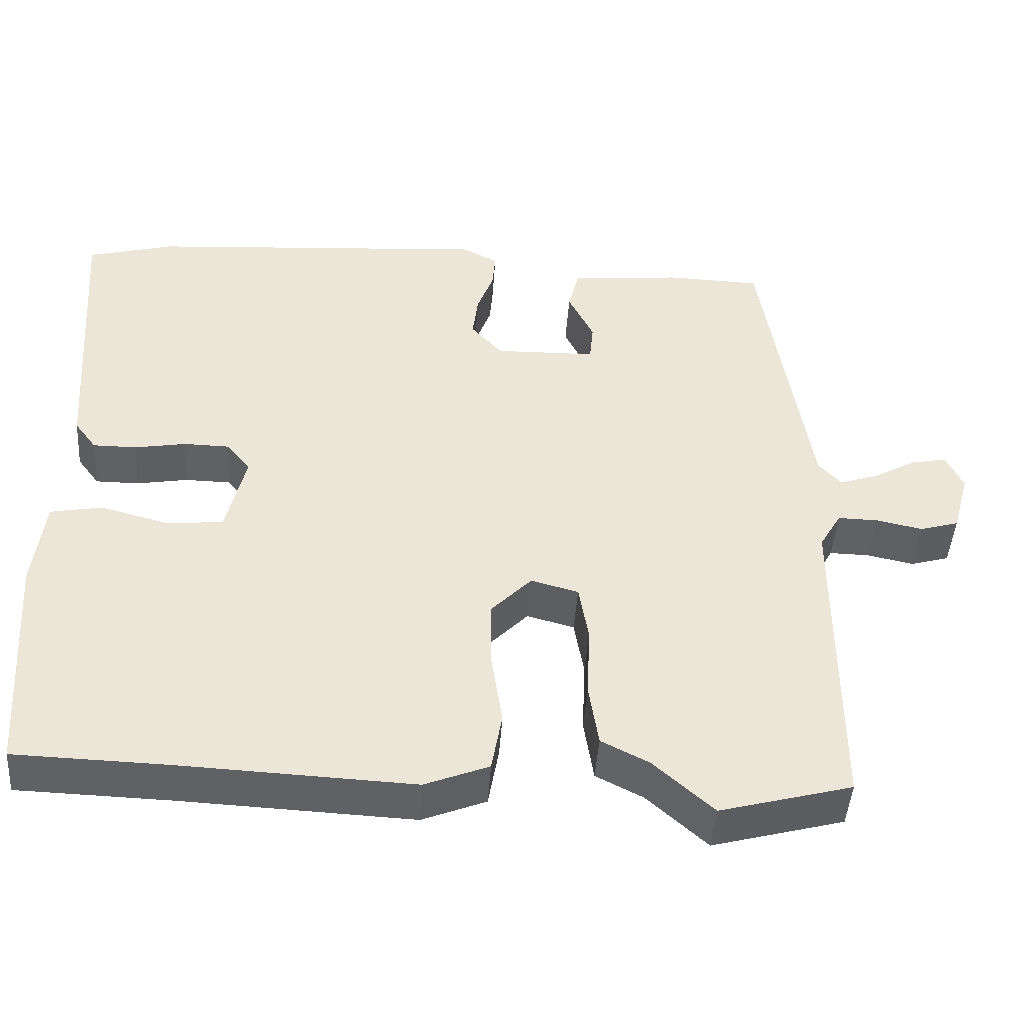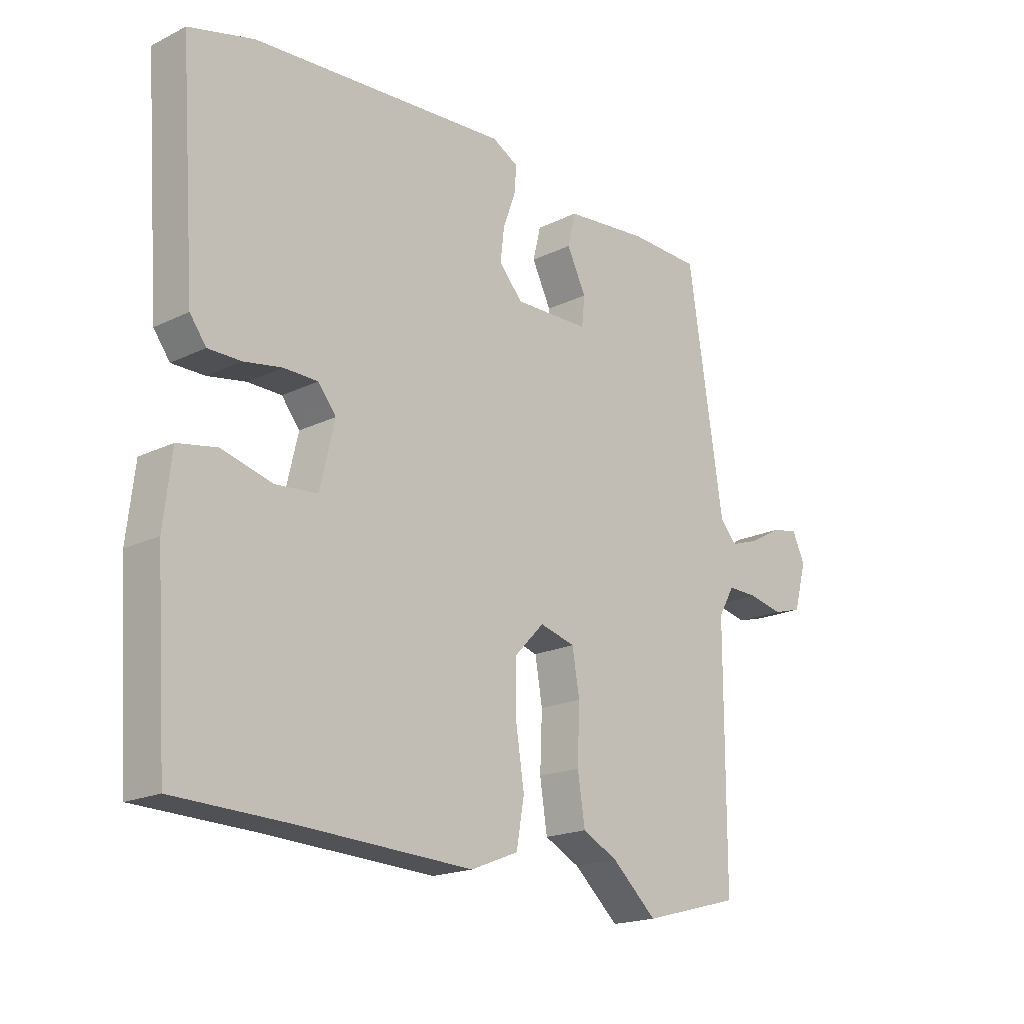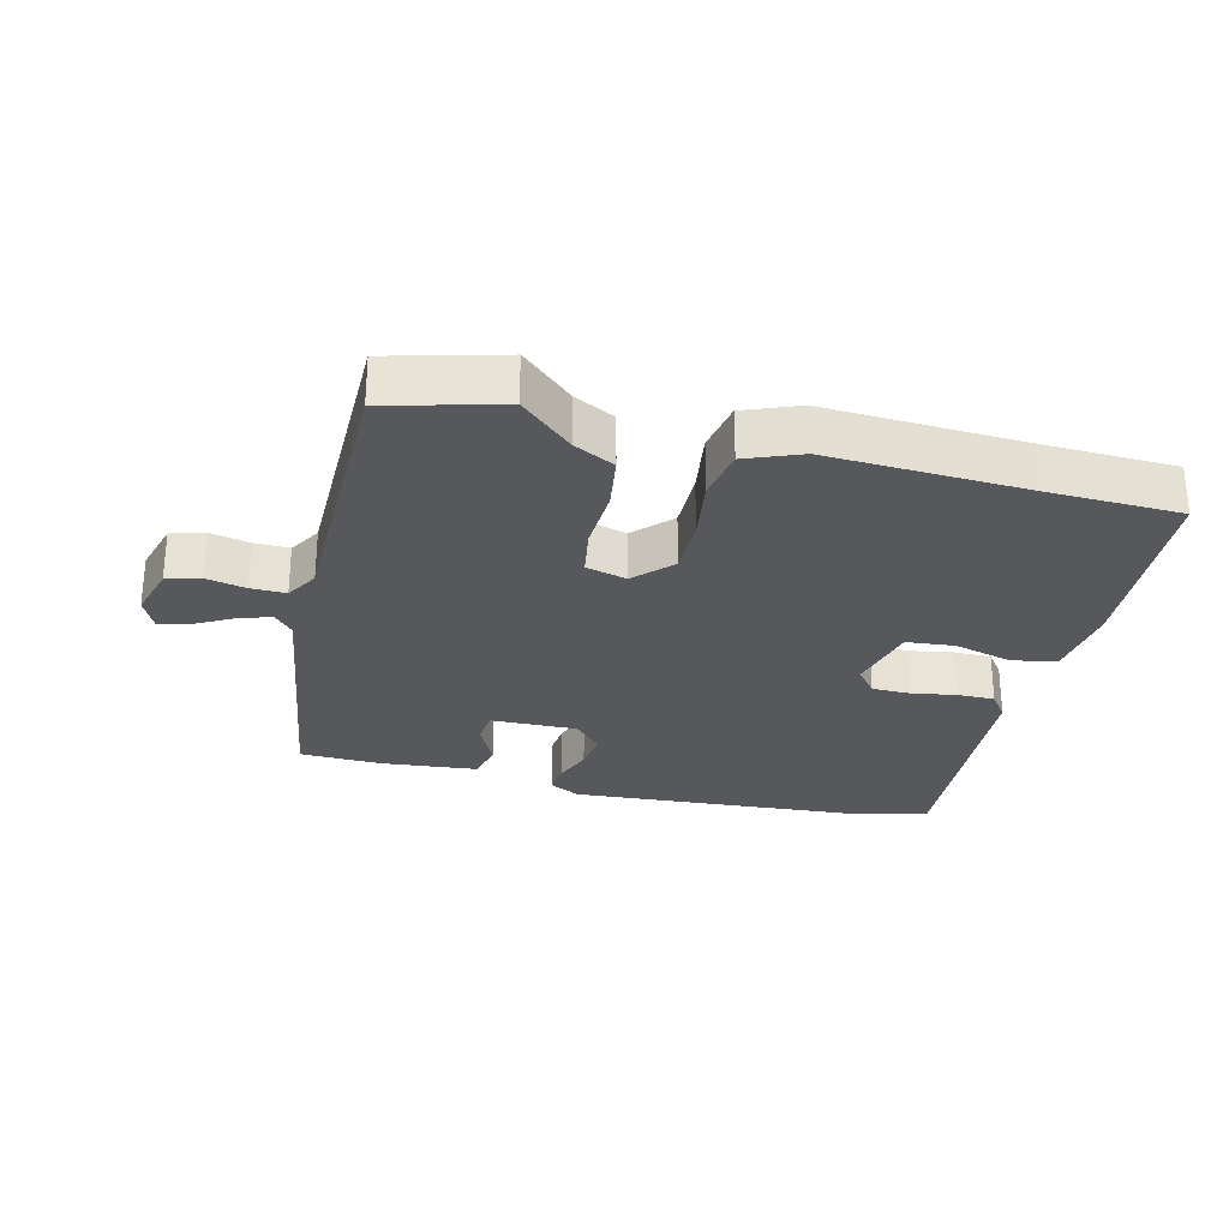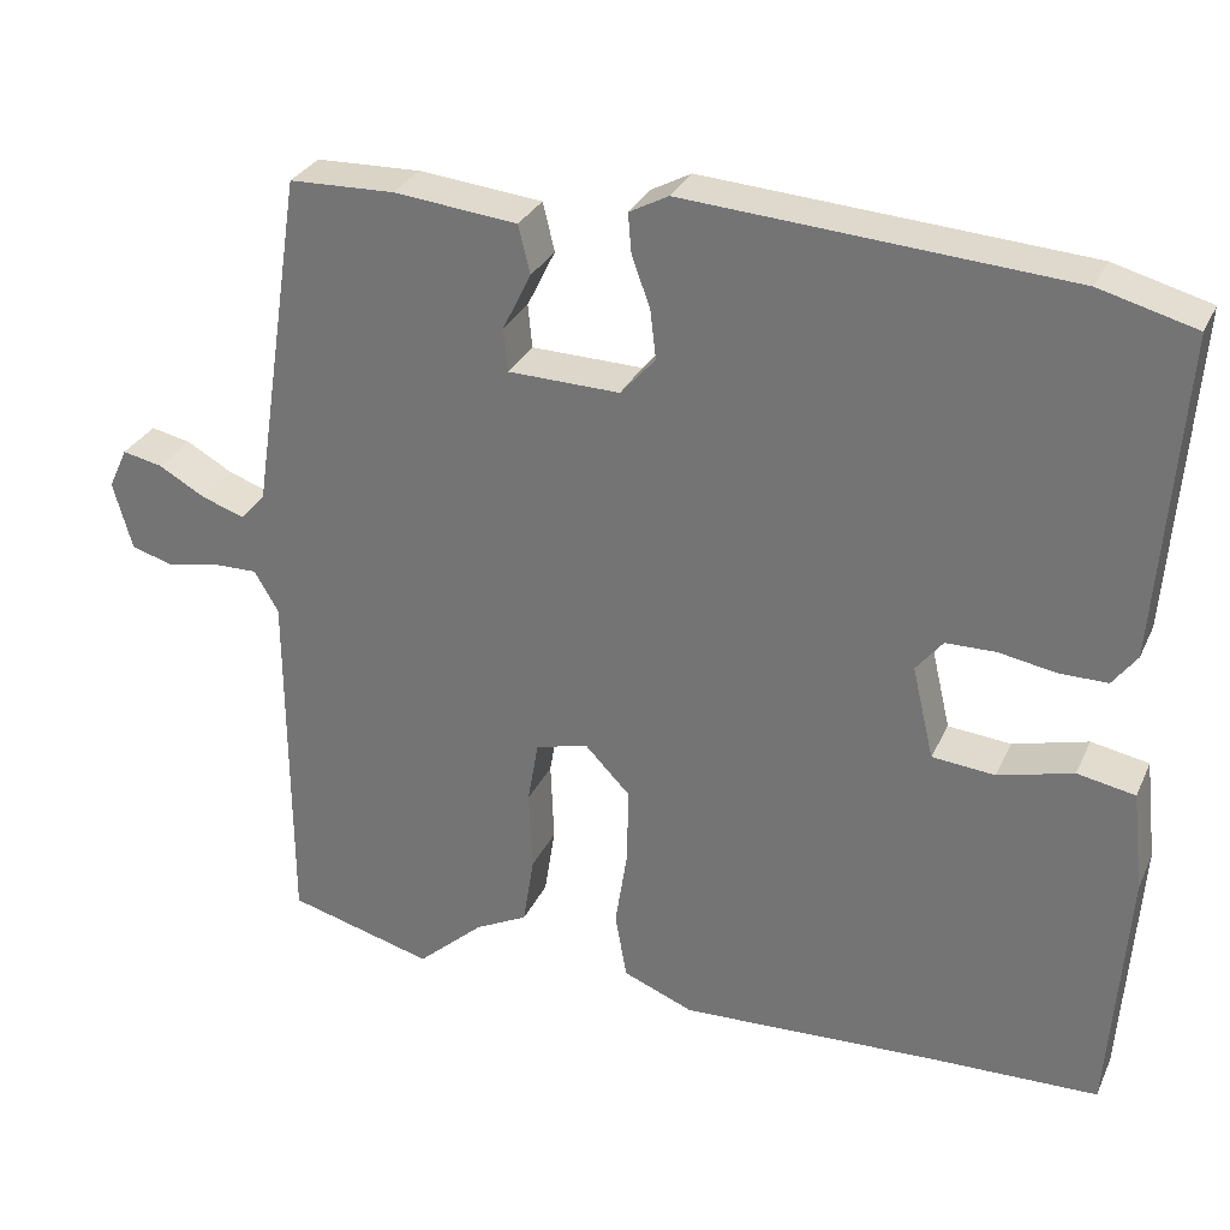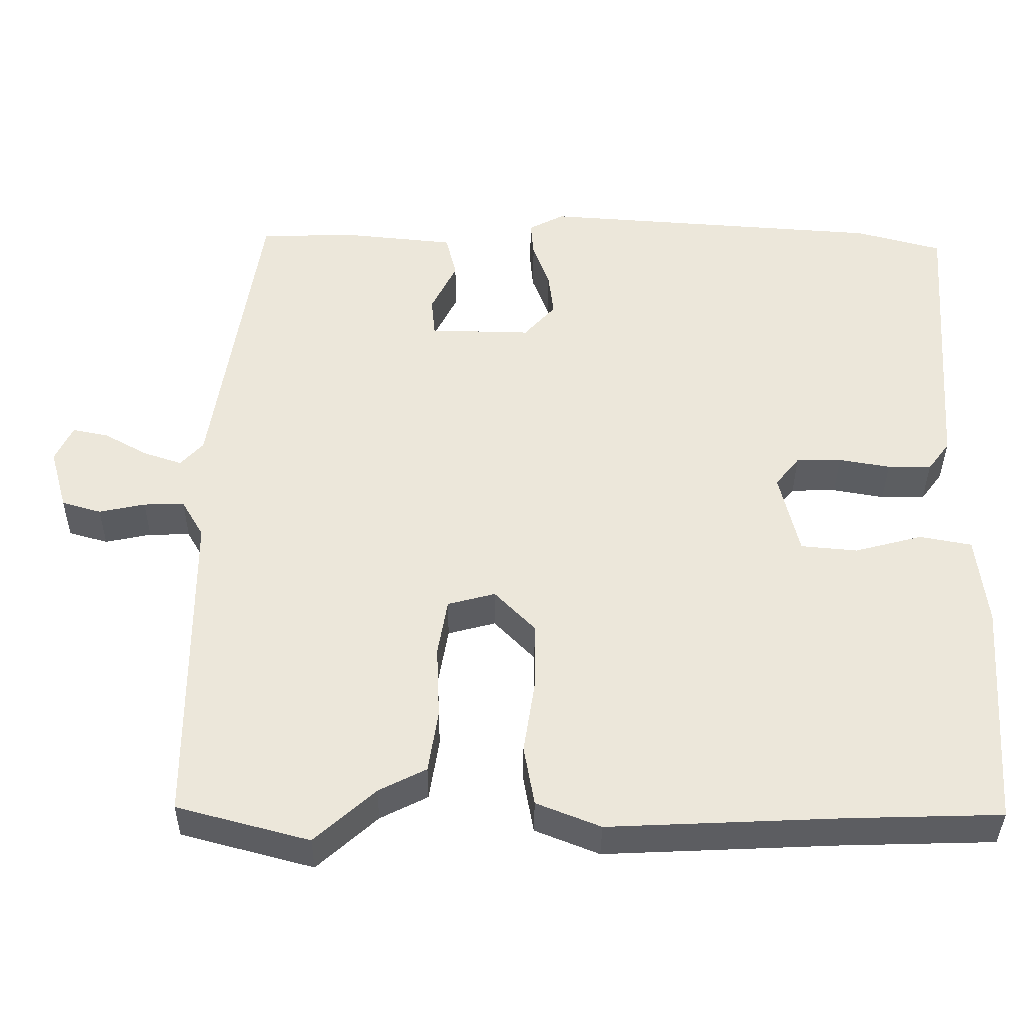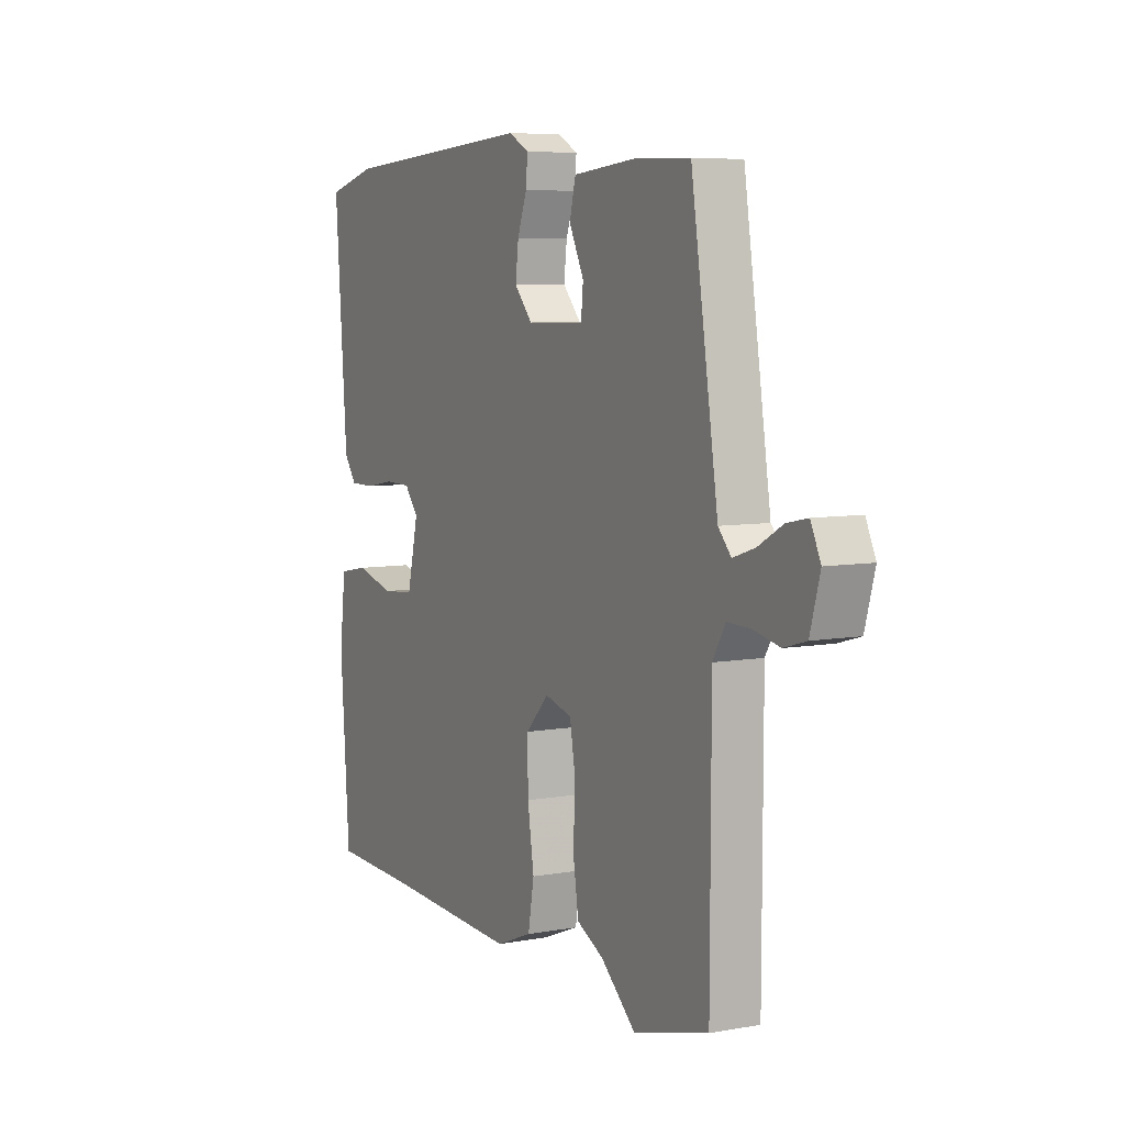
<metadata>
{"format":"obj","ext":"obj","renderer":"f3d","projection":"perspective","resolution":1024,"background":"white","views":[{"elev":-45.6,"azim":-3.9,"up":"+Z"},{"elev":-18.9,"azim":-47.1,"up":"+Z"},{"elev":-28.0,"azim":165.9,"up":"+Y"},{"elev":30.0,"azim":-158.7,"up":"+Z"},{"elev":-37.3,"azim":179.5,"up":"+Z"},{"elev":6.9,"azim":62.1,"up":"+Z"}]}
</metadata>
<code>
v 0.473 0.07 0.504
v 0.536 0.07 0.095
v 0.566 0.07 0.062
v 0.617 0.07 0.079
v 0.674 0.07 0.111
v 0.722 0.07 0.121
v 0.745 0.07 0.072
v 0.722 0.07 -0.01
v 0.67 0.07 -0.025
v 0.609 0.07 -0.012
v 0.555 0.07 -0.011
v 0.526 0.07 -0.061
v 0.525 0.07 -0.493
v 0.35 0.07 -0.54
v 0.27 0.07 -0.468
v 0.207 0.07 -0.436
v 0.194 0.07 -0.352
v 0.198 0.07 -0.254
v 0.185 0.07 -0.178
v 0.122 0.07 -0.161
v 0.068 0.07 -0.217
v 0.069 0.07 -0.307
v 0.084 0.07 -0.405
v 0.07 0.07 -0.485
v -0.015 0.07 -0.519
v -0.321 0.07 -0.505
v -0.526 0.07 -0.499
v -0.547 0.07 -0.195
v -0.533 0.07 -0.074
v -0.464 0.07 -0.061
v -0.374 0.07 -0.085
v -0.299 0.07 -0.078
v -0.273 0.07 0.033
v -0.305 0.07 0.073
v -0.365 0.07 0.074
v -0.433 0.07 0.062
v -0.491 0.07 0.062
v -0.52 0.07 0.101
v -0.548 0.07 0.487
v -0.433 0.07 0.518
v 0.023 0.07 0.55
v 0.07 0.07 0.525
v 0.066 0.07 0.477
v 0.044 0.07 0.417
v 0.037 0.07 0.358
v 0.079 0.07 0.311
v 0.213 0.07 0.314
v 0.218 0.07 0.366
v 0.184 0.07 0.435
v 0.198 0.07 0.493
v 0.347 0.07 0.508
v 0.473 0 0.504
v 0.536 0 0.095
v 0.566 0 0.062
v 0.617 0 0.079
v 0.674 0 0.111
v 0.722 0 0.121
v 0.745 0 0.072
v 0.722 0 -0.01
v 0.67 0 -0.025
v 0.609 0 -0.012
v 0.555 0 -0.011
v 0.526 0 -0.061
v 0.525 0 -0.493
v 0.35 0 -0.54
v 0.27 0 -0.468
v 0.207 0 -0.436
v 0.194 0 -0.352
v 0.198 0 -0.254
v 0.185 0 -0.178
v 0.122 0 -0.161
v 0.068 0 -0.217
v 0.069 0 -0.307
v 0.084 0 -0.405
v 0.07 0 -0.485
v -0.015 0 -0.519
v -0.321 0 -0.505
v -0.526 0 -0.499
v -0.547 0 -0.195
v -0.533 0 -0.074
v -0.464 0 -0.061
v -0.374 0 -0.085
v -0.299 0 -0.078
v -0.273 0 0.033
v -0.305 0 0.073
v -0.365 0 0.074
v -0.433 0 0.062
v -0.491 0 0.062
v -0.52 0 0.101
v -0.548 0 0.487
v -0.433 0 0.518
v 0.023 0 0.55
v 0.07 0 0.525
v 0.066 0 0.477
v 0.044 0 0.417
v 0.037 0 0.358
v 0.079 0 0.311
v 0.213 0 0.314
v 0.218 0 0.366
v 0.184 0 0.435
v 0.198 0 0.493
v 0.347 0 0.508
f 48 49 50 51
f 47 48 51 1
f 41 42 43 44
f 41 44 45
f 40 41 45
f 39 40 45 46
f 35 36 37 38
f 34 35 38 39
f 33 34 39 46
f 28 29 30 31
f 26 27 28 31
f 26 31 32
f 22 23 24 25
f 21 22 25 26
f 20 21 26 32
f 15 16 17 18
f 15 18 19
f 12 13 14 15
f 11 12 15 19
f 7 8 9 10
f 7 10 11
f 4 5 6 7
f 3 4 7 11
f 2 3 11 19
f 47 1 2 19
f 20 32 33 46
f 19 20 46 47
f 102 101 100 99
f 52 102 99 98
f 95 94 93 92
f 96 95 92
f 96 92 91
f 97 96 91 90
f 89 88 87 86
f 90 89 86 85
f 97 90 85 84
f 82 81 80 79
f 82 79 78 77
f 83 82 77
f 76 75 74 73
f 77 76 73 72
f 83 77 72 71
f 69 68 67 66
f 70 69 66
f 66 65 64 63
f 70 66 63 62
f 61 60 59 58
f 62 61 58
f 58 57 56 55
f 62 58 55 54
f 70 62 54 53
f 70 53 52 98
f 97 84 83 71
f 98 97 71 70
f 1 52 53 2
f 2 53 54 3
f 3 54 55 4
f 4 55 56 5
f 5 56 57 6
f 6 57 58 7
f 7 58 59 8
f 8 59 60 9
f 9 60 61 10
f 10 61 62 11
f 11 62 63 12
f 12 63 64 13
f 13 64 65 14
f 14 65 66 15
f 15 66 67 16
f 16 67 68 17
f 17 68 69 18
f 18 69 70 19
f 19 70 71 20
f 20 71 72 21
f 21 72 73 22
f 22 73 74 23
f 23 74 75 24
f 24 75 76 25
f 25 76 77 26
f 26 77 78 27
f 27 78 79 28
f 28 79 80 29
f 29 80 81 30
f 30 81 82 31
f 31 82 83 32
f 32 83 84 33
f 33 84 85 34
f 34 85 86 35
f 35 86 87 36
f 36 87 88 37
f 37 88 89 38
f 38 89 90 39
f 39 90 91 40
f 40 91 92 41
f 41 92 93 42
f 42 93 94 43
f 43 94 95 44
f 44 95 96 45
f 45 96 97 46
f 46 97 98 47
f 47 98 99 48
f 48 99 100 49
f 49 100 101 50
f 50 101 102 51
f 51 102 52 1

</code>
